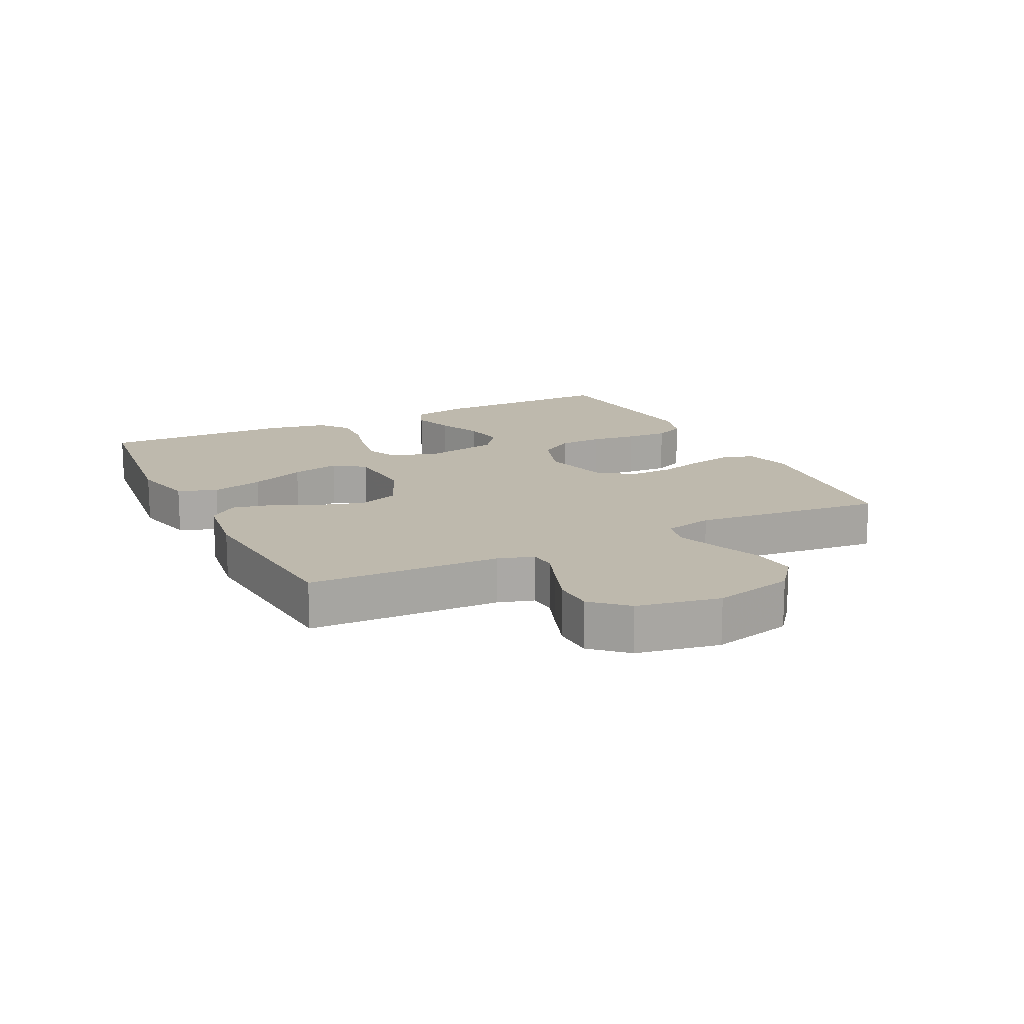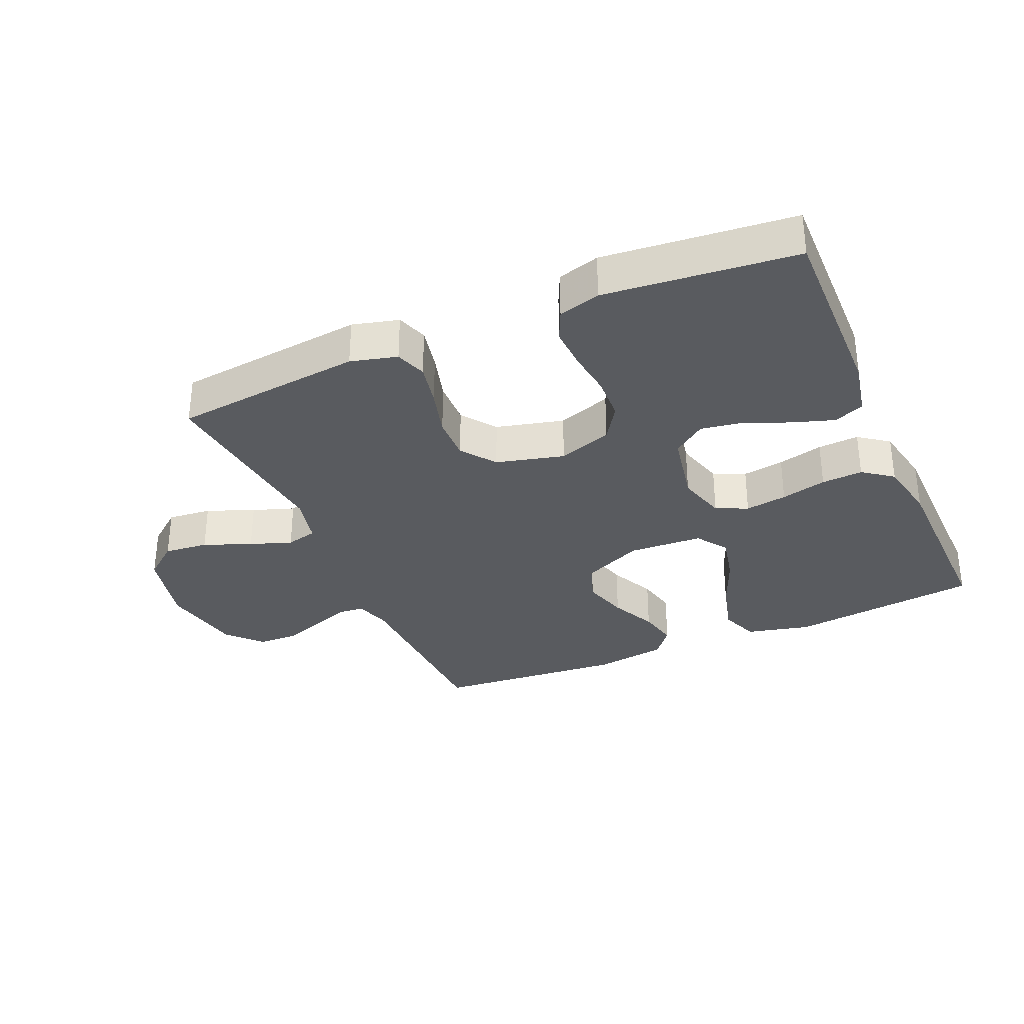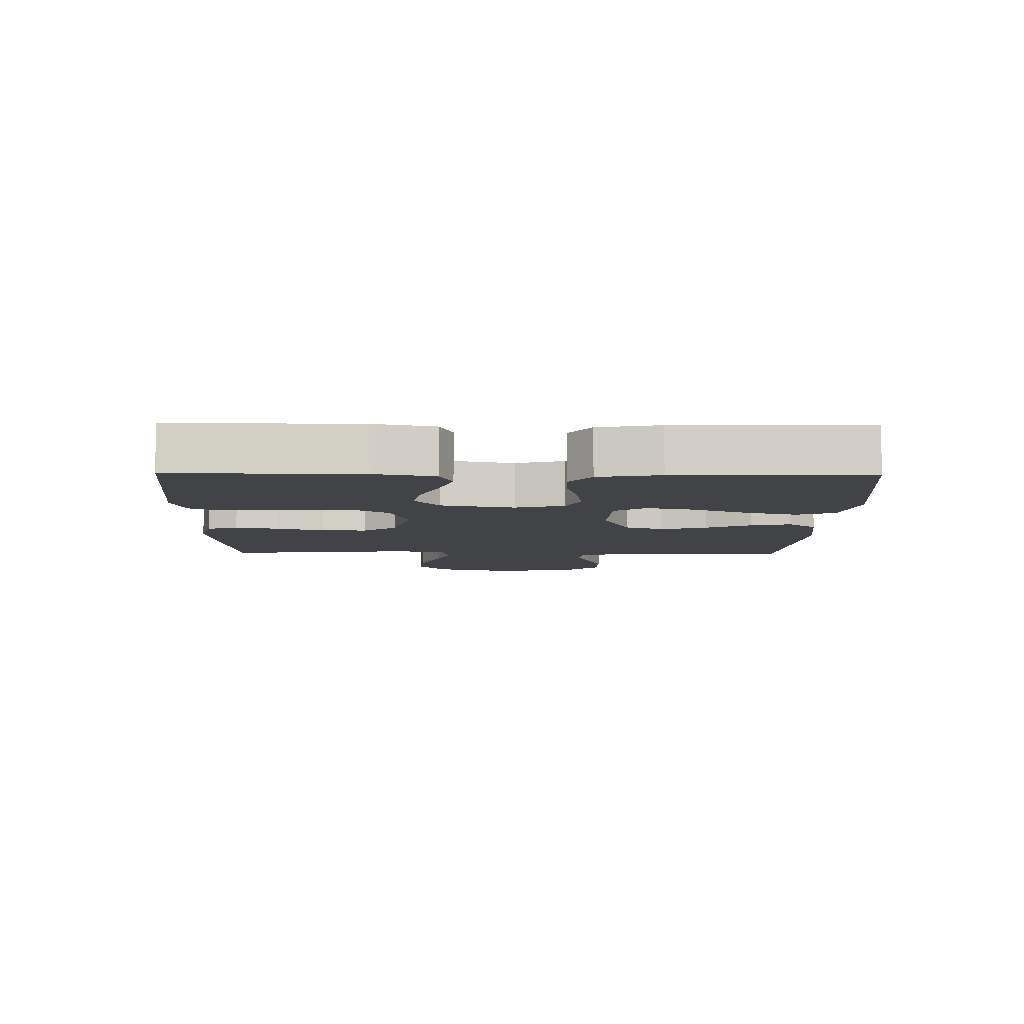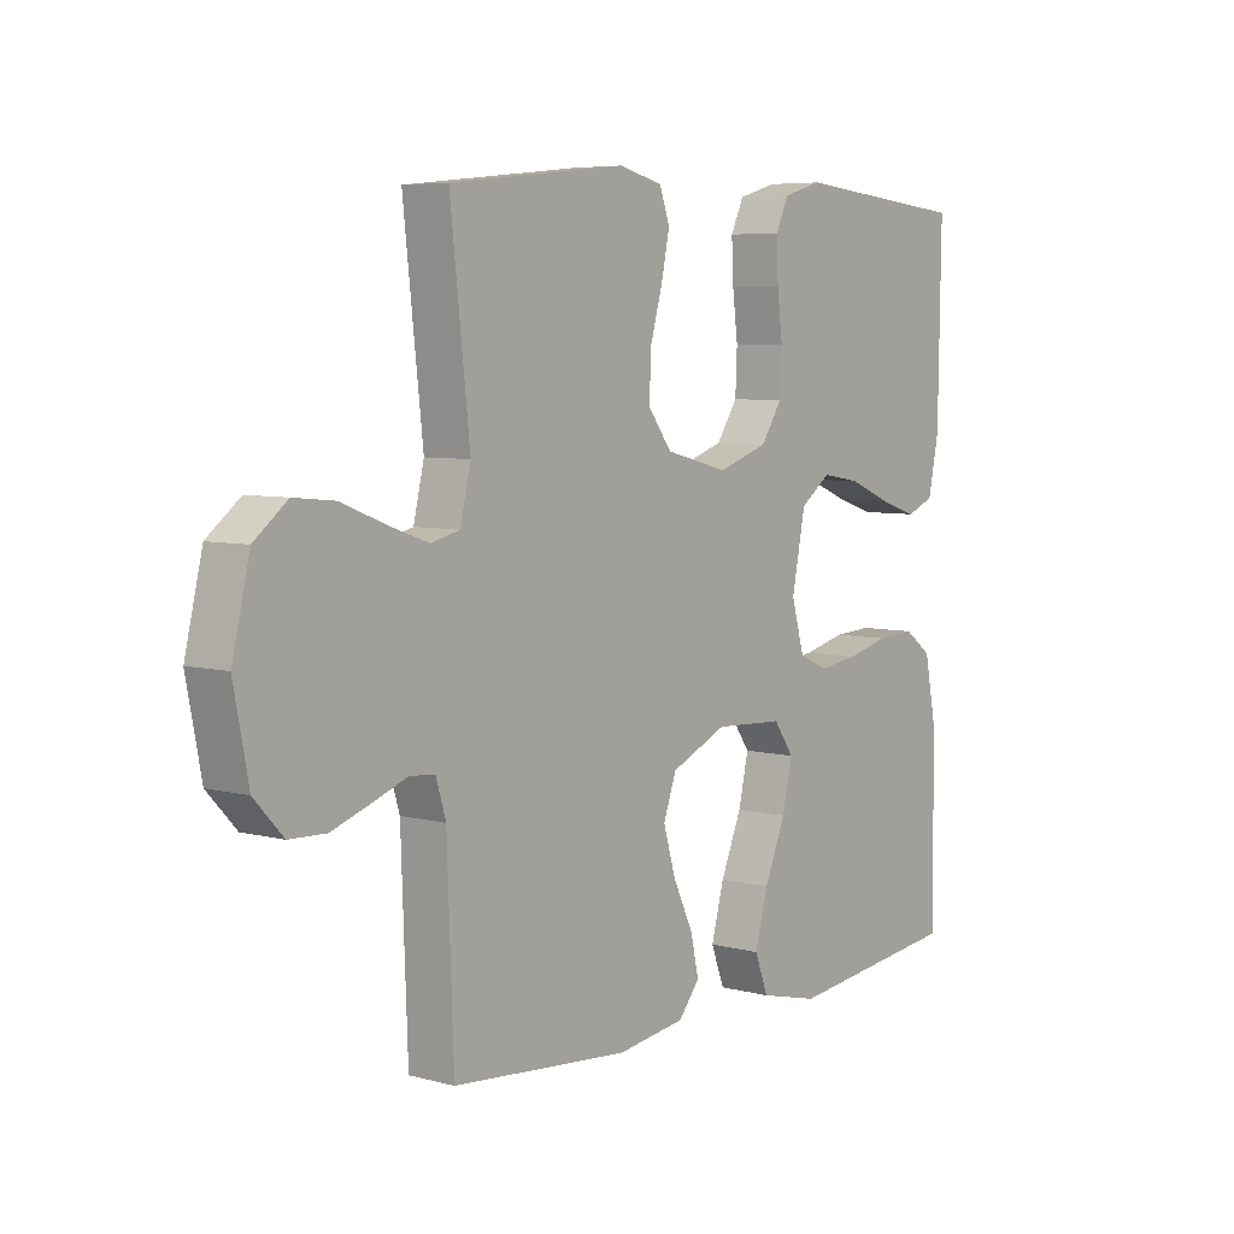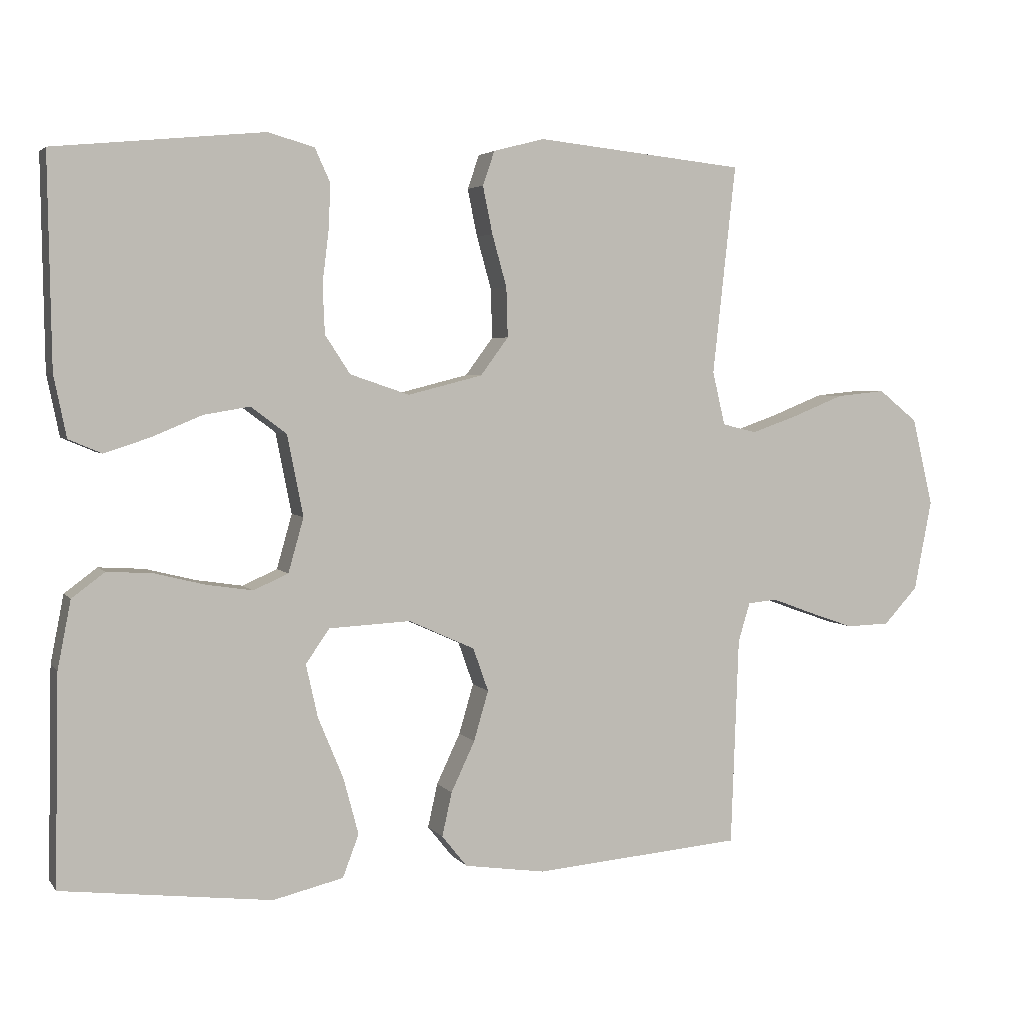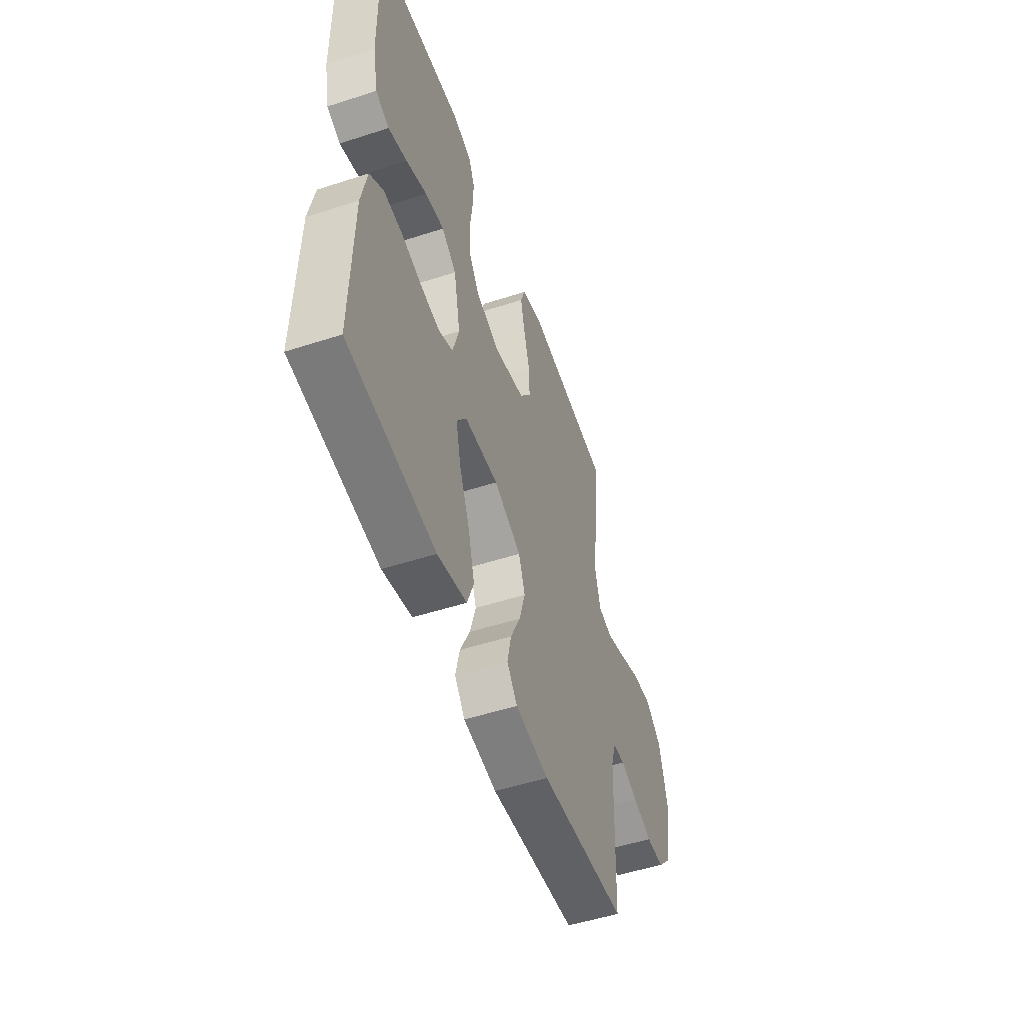
<metadata>
{"format":"obj","ext":"obj","renderer":"f3d","projection":"perspective","resolution":1024,"background":"white","views":[{"elev":15.2,"azim":-116.5,"up":"+Y"},{"elev":-32.5,"azim":23.5,"up":"+Y"},{"elev":-7.5,"azim":88.9,"up":"+Y"},{"elev":6.0,"azim":-51.3,"up":"+Z"},{"elev":3.8,"azim":161.0,"up":"+Z"},{"elev":-51.9,"azim":109.3,"up":"+Z"}]}
</metadata>
<code>
v 0.5 0.07 0.5
v 0.495 0.07 0.2
v 0.477 0.07 0.112
v 0.43 0.07 0.092
v 0.365 0.07 0.113
v 0.293 0.07 0.143
v 0.227 0.07 0.154
v 0.176 0.07 0.116
v 0.153 0.07 0
v 0.175 0.07 -0.078
v 0.225 0.07 -0.1
v 0.291 0.07 -0.09
v 0.363 0.07 -0.072
v 0.428 0.07 -0.068
v 0.475 0.07 -0.103
v 0.494 0.07 -0.2
v 0.5 0.07 -0.5
v 0.2 0.07 -0.536
v 0.099 0.07 -0.512
v 0.076 0.07 -0.451
v 0.098 0.07 -0.369
v 0.134 0.07 -0.282
v 0.151 0.07 -0.206
v 0.117 0.07 -0.157
v 0 0.07 -0.151
v -0.095 0.07 -0.194
v -0.117 0.07 -0.256
v -0.096 0.07 -0.328
v -0.062 0.07 -0.4
v -0.048 0.07 -0.463
v -0.084 0.07 -0.508
v -0.2 0.07 -0.525
v -0.5 0.07 -0.5
v -0.511 0.07 -0.2
v -0.528 0.07 -0.144
v -0.57 0.07 -0.14
v -0.629 0.07 -0.162
v -0.695 0.07 -0.185
v -0.757 0.07 -0.183
v -0.806 0.07 -0.13
v -0.831 0.07 0
v -0.801 0.07 0.126
v -0.745 0.07 0.171
v -0.675 0.07 0.164
v -0.6 0.07 0.134
v -0.534 0.07 0.111
v -0.485 0.07 0.123
v -0.467 0.07 0.2
v -0.5 0.07 0.5
v -0.2 0.07 0.532
v -0.127 0.07 0.513
v -0.11 0.07 0.464
v -0.124 0.07 0.396
v -0.145 0.07 0.321
v -0.147 0.07 0.25
v -0.107 0.07 0.196
v 0 0.07 0.169
v 0.085 0.07 0.198
v 0.121 0.07 0.253
v 0.124 0.07 0.323
v 0.115 0.07 0.396
v 0.112 0.07 0.462
v 0.134 0.07 0.51
v 0.2 0.07 0.529
v 0.5 0 0.5
v 0.495 0 0.2
v 0.477 0 0.112
v 0.43 0 0.092
v 0.365 0 0.113
v 0.293 0 0.143
v 0.227 0 0.154
v 0.176 0 0.116
v 0.153 0 0
v 0.175 0 -0.078
v 0.225 0 -0.1
v 0.291 0 -0.09
v 0.363 0 -0.072
v 0.428 0 -0.068
v 0.475 0 -0.103
v 0.494 0 -0.2
v 0.5 0 -0.5
v 0.2 0 -0.536
v 0.099 0 -0.512
v 0.076 0 -0.451
v 0.098 0 -0.369
v 0.134 0 -0.282
v 0.151 0 -0.206
v 0.117 0 -0.157
v 0 0 -0.151
v -0.095 0 -0.194
v -0.117 0 -0.256
v -0.096 0 -0.328
v -0.062 0 -0.4
v -0.048 0 -0.463
v -0.084 0 -0.508
v -0.2 0 -0.525
v -0.5 0 -0.5
v -0.511 0 -0.2
v -0.528 0 -0.144
v -0.57 0 -0.14
v -0.629 0 -0.162
v -0.695 0 -0.185
v -0.757 0 -0.183
v -0.806 0 -0.13
v -0.831 0 0
v -0.801 0 0.126
v -0.745 0 0.171
v -0.675 0 0.164
v -0.6 0 0.134
v -0.534 0 0.111
v -0.485 0 0.123
v -0.467 0 0.2
v -0.5 0 0.5
v -0.2 0 0.532
v -0.127 0 0.513
v -0.11 0 0.464
v -0.124 0 0.396
v -0.145 0 0.321
v -0.147 0 0.25
v -0.107 0 0.196
v 0 0 0.169
v 0.085 0 0.198
v 0.121 0 0.253
v 0.124 0 0.323
v 0.115 0 0.396
v 0.112 0 0.462
v 0.134 0 0.51
v 0.2 0 0.529
f 60 61 62 63
f 59 60 63 64
f 51 52 53 54
f 49 50 51 54
f 48 49 54 55
f 47 48 55 56
f 42 43 44 45
f 42 45 46
f 41 42 46
f 36 37 38 39
f 36 39 40 41
f 31 32 33 34
f 31 34 35
f 28 29 30 31
f 27 28 31 35
f 26 27 35
f 25 26 35
f 19 20 21 22
f 19 22 23
f 18 19 23
f 17 18 23
f 16 17 23 24
f 12 13 14 15
f 11 12 15 16
f 3 4 5 6
f 1 2 3 6
f 59 64 1 6
f 58 59 6 7
f 57 58 7 8
f 56 57 8 9
f 47 56 9 10
f 46 47 10 11
f 25 35 36 41
f 24 25 41 46
f 11 16 24 46
f 127 126 125 124
f 128 127 124 123
f 118 117 116 115
f 118 115 114 113
f 119 118 113 112
f 120 119 112 111
f 109 108 107 106
f 110 109 106
f 110 106 105
f 103 102 101 100
f 105 104 103 100
f 98 97 96 95
f 99 98 95
f 95 94 93 92
f 99 95 92 91
f 99 91 90
f 99 90 89
f 86 85 84 83
f 87 86 83
f 87 83 82
f 87 82 81
f 88 87 81 80
f 79 78 77 76
f 80 79 76 75
f 70 69 68 67
f 70 67 66 65
f 70 65 128 123
f 71 70 123 122
f 72 71 122 121
f 73 72 121 120
f 74 73 120 111
f 75 74 111 110
f 105 100 99 89
f 110 105 89 88
f 110 88 80 75
f 1 65 66 2
f 2 66 67 3
f 3 67 68 4
f 4 68 69 5
f 5 69 70 6
f 6 70 71 7
f 7 71 72 8
f 8 72 73 9
f 9 73 74 10
f 10 74 75 11
f 11 75 76 12
f 12 76 77 13
f 13 77 78 14
f 14 78 79 15
f 15 79 80 16
f 16 80 81 17
f 17 81 82 18
f 18 82 83 19
f 19 83 84 20
f 20 84 85 21
f 21 85 86 22
f 22 86 87 23
f 23 87 88 24
f 24 88 89 25
f 25 89 90 26
f 26 90 91 27
f 27 91 92 28
f 28 92 93 29
f 29 93 94 30
f 30 94 95 31
f 31 95 96 32
f 32 96 97 33
f 33 97 98 34
f 34 98 99 35
f 35 99 100 36
f 36 100 101 37
f 37 101 102 38
f 38 102 103 39
f 39 103 104 40
f 40 104 105 41
f 41 105 106 42
f 42 106 107 43
f 43 107 108 44
f 44 108 109 45
f 45 109 110 46
f 46 110 111 47
f 47 111 112 48
f 48 112 113 49
f 49 113 114 50
f 50 114 115 51
f 51 115 116 52
f 52 116 117 53
f 53 117 118 54
f 54 118 119 55
f 55 119 120 56
f 56 120 121 57
f 57 121 122 58
f 58 122 123 59
f 59 123 124 60
f 60 124 125 61
f 61 125 126 62
f 62 126 127 63
f 63 127 128 64
f 64 128 65 1

</code>
